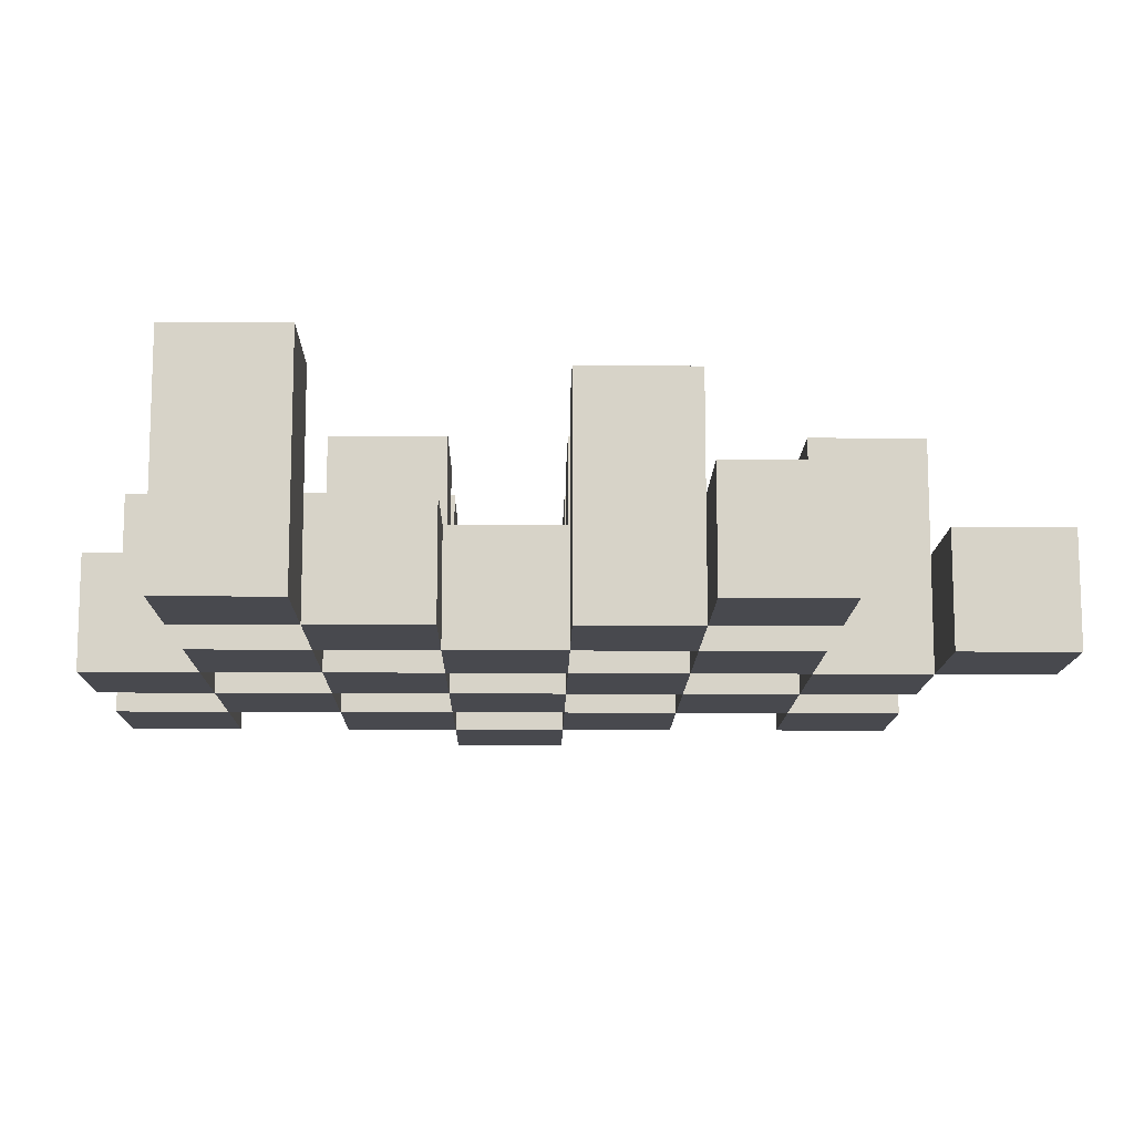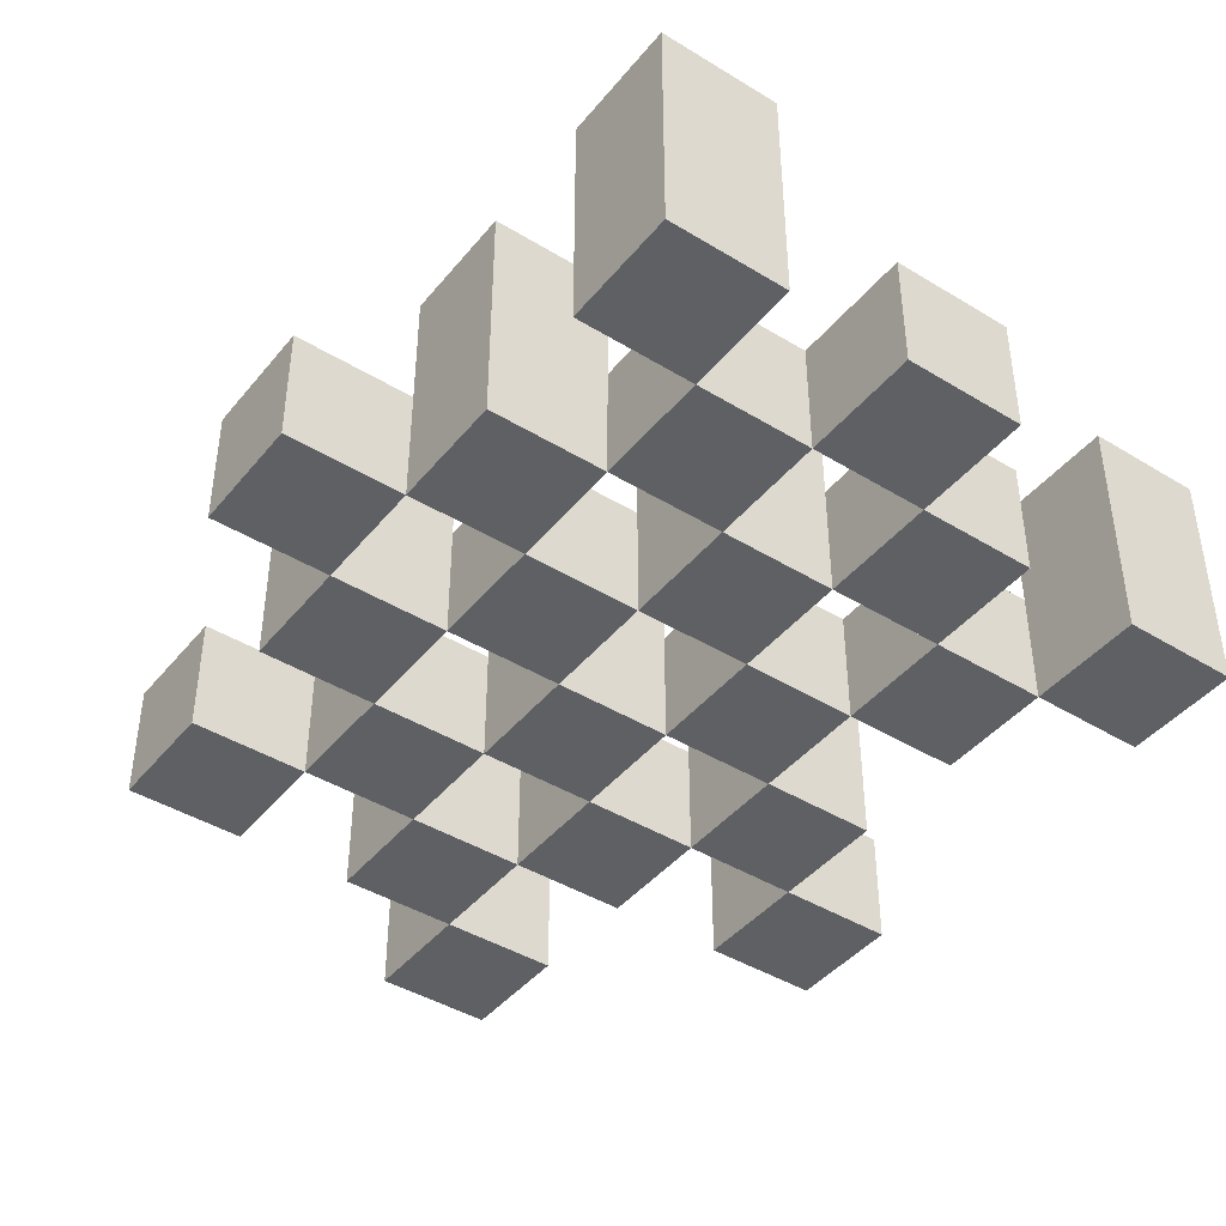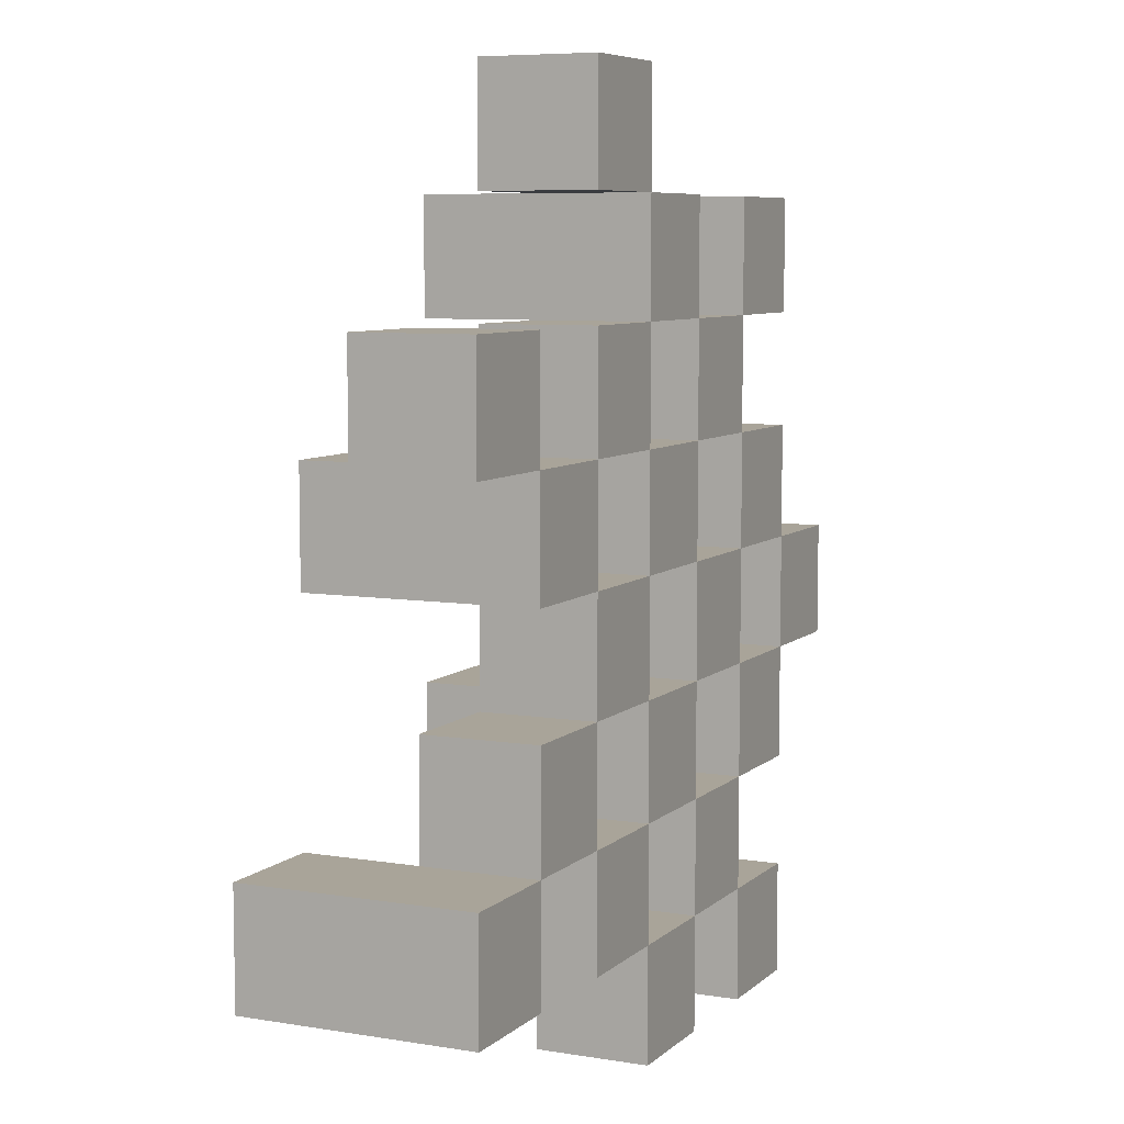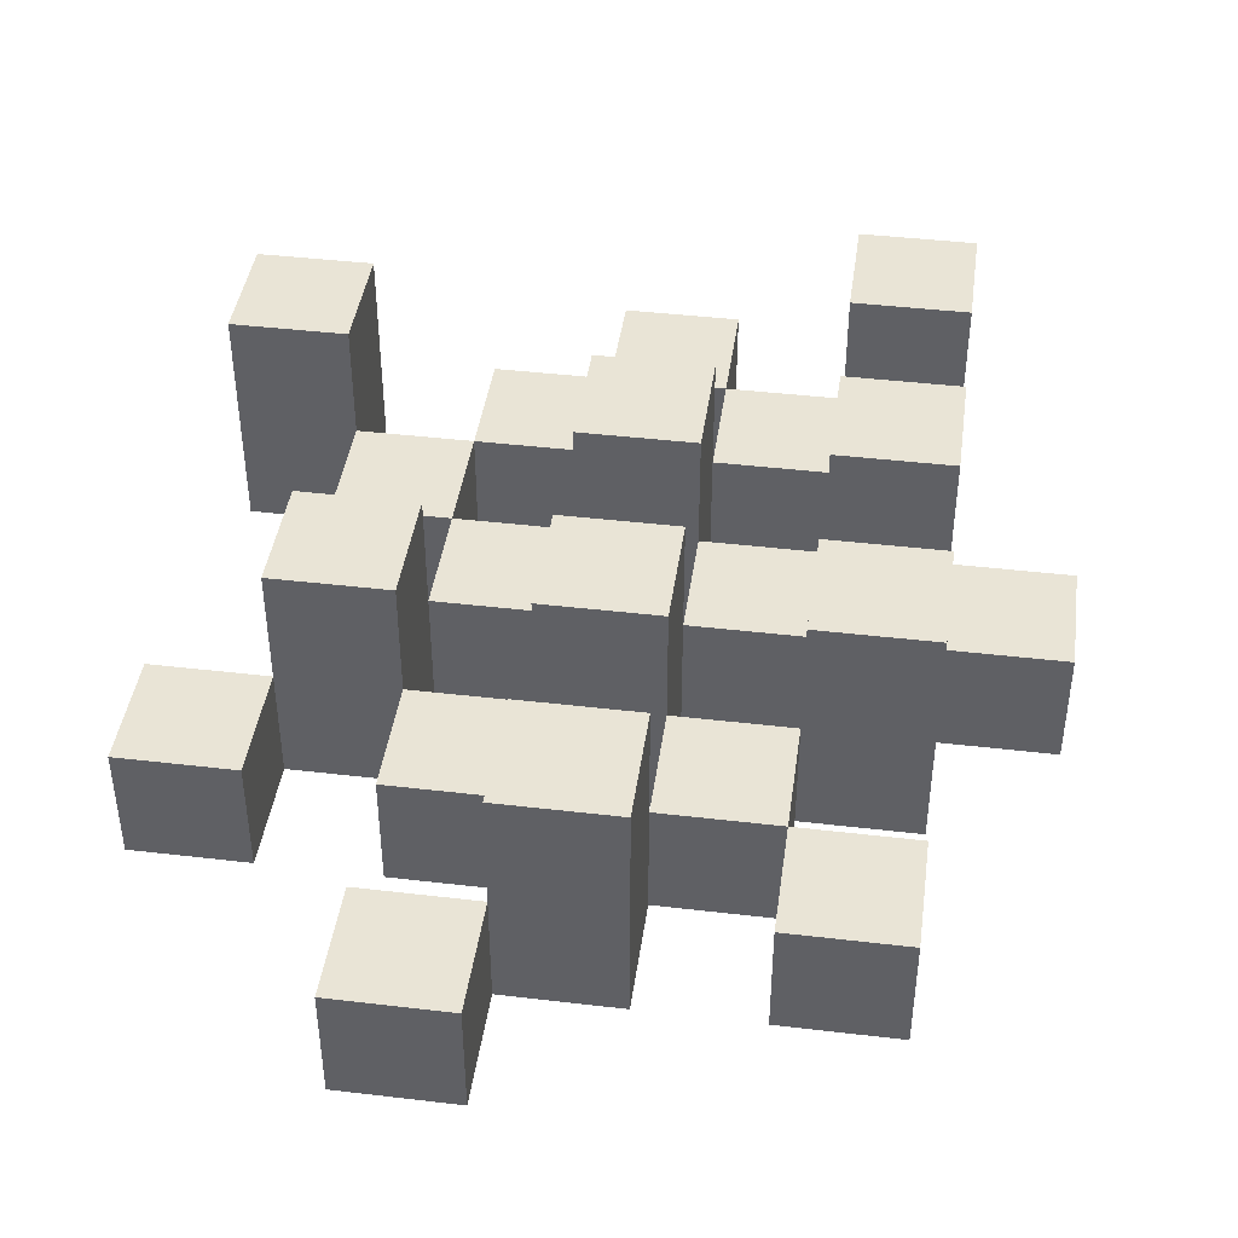
<metadata>
{"format":"obj","ext":"obj","renderer":"f3d","projection":"perspective","resolution":1024,"background":"white","views":[{"elev":-12.6,"azim":-90.9,"up":"+Y"},{"elev":-42.9,"azim":144.0,"up":"+Y"},{"elev":7.2,"azim":-64.9,"up":"+Z"},{"elev":42.6,"azim":8.0,"up":"+Y"}]}
</metadata>
<code>
o
v 19.5 0.9 11.9
v 19.6 0.9 11.9
v 19.7 0.9 11.9
v 19.8 0.9 11.9
v 19.5 1 11.9
v 19.6 1 11.9
v 19.7 1.1 11.9
v 19.8 1.1 11.9
v 19.2 0.9 12
v 19.3 0.9 12
v 19.4 0.9 12
v 19.5 0.9 12
v 19.6 0.9 12
v 19.7 0.9 12
v 19.4 1 12
v 19.5 1 12
v 19.6 1 12
v 19.7 1 12
v 19.2 1.1 12
v 19.3 1.1 12
v 19.3 0.9 12.1
v 19.4 0.9 12.1
v 19.5 0.9 12.1
v 19.6 0.9 12.1
v 19.7 0.9 12.1
v 19.8 0.9 12.1
v 19.3 1 12.1
v 19.4 1 12.1
v 19.5 1 12.1
v 19.6 1 12.1
v 19.7 1 12.1
v 19.5 1.1 12.1
v 19.6 1.1 12.1
v 19.7 1.1 12.1
v 19.8 1.1 12.1
v 19.4 0.9 12.2
v 19.5 0.9 12.2
v 19.6 0.9 12.2
v 19.7 0.9 12.2
v 19.8 0.9 12.2
v 19.9 0.9 12.2
v 19.4 1 12.2
v 19.5 1 12.2
v 19.6 1 12.2
v 19.7 1 12.2
v 19.8 1 12.2
v 19.9 1 12.2
v 19.3 0.9 12.3
v 19.4 0.9 12.3
v 19.5 0.9 12.3
v 19.6 0.9 12.3
v 19.7 0.9 12.3
v 19.8 0.9 12.3
v 19.4 1 12.3
v 19.5 1 12.3
v 19.6 1 12.3
v 19.7 1 12.3
v 19.8 1 12.3
v 19.3 1.1 12.3
v 19.4 1.1 12.3
v 19.5 1.1 12.3
v 19.6 1.1 12.3
v 19.7 1.1 12.3
v 19.8 1.1 12.3
v 19.2 0.9 12.4
v 19.3 0.9 12.4
v 19.4 0.9 12.4
v 19.5 0.9 12.4
v 19.6 0.9 12.4
v 19.7 0.9 12.4
v 19.2 1 12.4
v 19.3 1 12.4
v 19.4 1 12.4
v 19.5 1 12.4
v 19.6 1 12.4
v 19.7 1 12.4
v 19.5 0.9 12.5
v 19.6 0.9 12.5
v 19.7 0.9 12.5
v 19.8 0.9 12.5
v 19.5 1 12.5
v 19.6 1 12.5
v 19.7 1 12.5
v 19.8 1 12.5
v 19.5 1.1 12.5
v 19.6 1.1 12.5
v 19.4 0.9 12.6
v 19.5 0.9 12.6
v 19.4 1 12.6
v 19.5 1 12.6
v 19.5 0.9 12
v 19.6 0.9 12
v 19.7 0.9 12
v 19.8 0.9 12
v 19.5 1 12
v 19.6 1 12
v 19.7 1 12
v 19.7 1.1 12
v 19.8 1.1 12
v 19.2 0.9 12.1
v 19.3 0.9 12.1
v 19.4 0.9 12.1
v 19.5 0.9 12.1
v 19.6 0.9 12.1
v 19.7 0.9 12.1
v 19.3 1 12.1
v 19.4 1 12.1
v 19.5 1 12.1
v 19.6 1 12.1
v 19.7 1 12.1
v 19.2 1.1 12.1
v 19.3 1.1 12.1
v 19.3 0.9 12.2
v 19.4 0.9 12.2
v 19.5 0.9 12.2
v 19.6 0.9 12.2
v 19.7 0.9 12.2
v 19.8 0.9 12.2
v 19.3 1 12.2
v 19.4 1 12.2
v 19.5 1 12.2
v 19.6 1 12.2
v 19.7 1 12.2
v 19.8 1 12.2
v 19.5 1.1 12.2
v 19.6 1.1 12.2
v 19.7 1.1 12.2
v 19.8 1.1 12.2
v 19.4 0.9 12.3
v 19.5 0.9 12.3
v 19.6 0.9 12.3
v 19.7 0.9 12.3
v 19.8 0.9 12.3
v 19.9 0.9 12.3
v 19.4 1 12.3
v 19.5 1 12.3
v 19.6 1 12.3
v 19.7 1 12.3
v 19.8 1 12.3
v 19.9 1 12.3
v 19.3 0.9 12.4
v 19.4 0.9 12.4
v 19.5 0.9 12.4
v 19.6 0.9 12.4
v 19.7 0.9 12.4
v 19.8 0.9 12.4
v 19.3 1 12.4
v 19.4 1 12.4
v 19.5 1 12.4
v 19.6 1 12.4
v 19.7 1 12.4
v 19.3 1.1 12.4
v 19.4 1.1 12.4
v 19.5 1.1 12.4
v 19.6 1.1 12.4
v 19.7 1.1 12.4
v 19.8 1.1 12.4
v 19.2 0.9 12.5
v 19.3 0.9 12.5
v 19.4 0.9 12.5
v 19.5 0.9 12.5
v 19.6 0.9 12.5
v 19.7 0.9 12.5
v 19.2 1 12.5
v 19.3 1 12.5
v 19.4 1 12.5
v 19.5 1 12.5
v 19.6 1 12.5
v 19.7 1 12.5
v 19.5 0.9 12.6
v 19.6 0.9 12.6
v 19.7 0.9 12.6
v 19.8 0.9 12.6
v 19.5 1 12.6
v 19.7 1 12.6
v 19.8 1 12.6
v 19.5 1.1 12.6
v 19.6 1.1 12.6
v 19.4 0.9 12.7
v 19.5 0.9 12.7
v 19.4 1 12.7
v 19.5 1 12.7
v 19.2 0.9 12
v 19.2 1.1 12
v 19.2 0.9 12.1
v 19.2 1.1 12.1
v 19.2 0.9 12.4
v 19.2 1 12.4
v 19.2 0.9 12.5
v 19.2 1 12.5
v 19.3 0.9 12.1
v 19.3 1 12.1
v 19.3 0.9 12.2
v 19.3 1 12.2
v 19.3 0.9 12.3
v 19.3 1.1 12.3
v 19.3 0.9 12.4
v 19.3 1 12.4
v 19.3 1.1 12.4
v 19.4 0.9 12
v 19.4 1 12
v 19.4 0.9 12.1
v 19.4 1 12.1
v 19.4 0.9 12.2
v 19.4 1 12.2
v 19.4 0.9 12.3
v 19.4 1 12.3
v 19.4 0.9 12.4
v 19.4 1 12.4
v 19.4 0.9 12.5
v 19.4 1 12.5
v 19.4 0.9 12.6
v 19.4 1 12.6
v 19.4 0.9 12.7
v 19.4 1 12.7
v 19.5 0.9 11.9
v 19.5 1 11.9
v 19.5 0.9 12
v 19.5 1 12
v 19.5 0.9 12.1
v 19.5 1 12.1
v 19.5 1.1 12.1
v 19.5 0.9 12.2
v 19.5 1 12.2
v 19.5 1.1 12.2
v 19.5 0.9 12.3
v 19.5 1 12.3
v 19.5 1.1 12.3
v 19.5 0.9 12.4
v 19.5 1 12.4
v 19.5 1.1 12.4
v 19.5 0.9 12.5
v 19.5 1 12.5
v 19.5 1.1 12.5
v 19.5 0.9 12.6
v 19.5 1 12.6
v 19.5 1.1 12.6
v 19.6 0.9 12
v 19.6 1 12
v 19.6 0.9 12.1
v 19.6 1 12.1
v 19.6 0.9 12.2
v 19.6 1 12.2
v 19.6 0.9 12.3
v 19.6 1 12.3
v 19.6 0.9 12.4
v 19.6 1 12.4
v 19.6 0.9 12.5
v 19.6 1 12.5
v 19.7 0.9 11.9
v 19.7 1.1 11.9
v 19.7 0.9 12
v 19.7 1 12
v 19.7 1.1 12
v 19.7 0.9 12.1
v 19.7 1 12.1
v 19.7 1.1 12.1
v 19.7 0.9 12.2
v 19.7 1 12.2
v 19.7 1.1 12.2
v 19.7 0.9 12.3
v 19.7 1 12.3
v 19.7 1.1 12.3
v 19.7 0.9 12.4
v 19.7 1 12.4
v 19.7 1.1 12.4
v 19.7 0.9 12.5
v 19.7 1 12.5
v 19.7 0.9 12.6
v 19.7 1 12.6
v 19.8 0.9 12.2
v 19.8 1 12.2
v 19.8 0.9 12.3
v 19.8 1 12.3
v 19.3 0.9 12
v 19.3 1.1 12
v 19.3 0.9 12.1
v 19.3 1 12.1
v 19.3 1.1 12.1
v 19.3 0.9 12.4
v 19.3 1 12.4
v 19.3 0.9 12.5
v 19.3 1 12.5
v 19.4 0.9 12.1
v 19.4 1 12.1
v 19.4 0.9 12.2
v 19.4 1 12.2
v 19.4 0.9 12.3
v 19.4 1 12.3
v 19.4 1.1 12.3
v 19.4 0.9 12.4
v 19.4 1 12.4
v 19.4 1.1 12.4
v 19.5 0.9 12
v 19.5 1 12
v 19.5 0.9 12.1
v 19.5 1 12.1
v 19.5 0.9 12.2
v 19.5 1 12.2
v 19.5 0.9 12.3
v 19.5 1 12.3
v 19.5 0.9 12.4
v 19.5 1 12.4
v 19.5 0.9 12.5
v 19.5 1 12.5
v 19.5 0.9 12.6
v 19.5 1 12.6
v 19.5 0.9 12.7
v 19.5 1 12.7
v 19.6 0.9 11.9
v 19.6 1 11.9
v 19.6 0.9 12
v 19.6 1 12
v 19.6 0.9 12.1
v 19.6 1 12.1
v 19.6 1.1 12.1
v 19.6 0.9 12.2
v 19.6 1 12.2
v 19.6 1.1 12.2
v 19.6 0.9 12.3
v 19.6 1 12.3
v 19.6 1.1 12.3
v 19.6 0.9 12.4
v 19.6 1 12.4
v 19.6 1.1 12.4
v 19.6 0.9 12.5
v 19.6 1 12.5
v 19.6 1.1 12.5
v 19.6 0.9 12.6
v 19.6 1.1 12.6
v 19.7 0.9 12
v 19.7 1 12
v 19.7 0.9 12.1
v 19.7 1 12.1
v 19.7 0.9 12.2
v 19.7 1 12.2
v 19.7 0.9 12.3
v 19.7 1 12.3
v 19.7 0.9 12.4
v 19.7 1 12.4
v 19.7 0.9 12.5
v 19.7 1 12.5
v 19.8 0.9 11.9
v 19.8 1.1 11.9
v 19.8 0.9 12
v 19.8 1.1 12
v 19.8 0.9 12.1
v 19.8 1.1 12.1
v 19.8 0.9 12.2
v 19.8 1 12.2
v 19.8 1.1 12.2
v 19.8 0.9 12.3
v 19.8 1 12.3
v 19.8 1.1 12.3
v 19.8 0.9 12.4
v 19.8 1.1 12.4
v 19.8 0.9 12.5
v 19.8 1 12.5
v 19.8 0.9 12.6
v 19.8 1 12.6
v 19.9 0.9 12.2
v 19.9 1 12.2
v 19.9 0.9 12.3
v 19.9 1 12.3
v 19.2 0.9 12
v 19.2 0.9 12.1
v 19.2 0.9 12.4
v 19.2 0.9 12.5
v 19.3 0.9 12
v 19.3 0.9 12.1
v 19.3 0.9 12.2
v 19.3 0.9 12.3
v 19.3 0.9 12.4
v 19.3 0.9 12.5
v 19.4 0.9 12
v 19.4 0.9 12.1
v 19.4 0.9 12.2
v 19.4 0.9 12.3
v 19.4 0.9 12.4
v 19.4 0.9 12.5
v 19.4 0.9 12.6
v 19.4 0.9 12.7
v 19.5 0.9 11.9
v 19.5 0.9 12
v 19.5 0.9 12.1
v 19.5 0.9 12.2
v 19.5 0.9 12.3
v 19.5 0.9 12.4
v 19.5 0.9 12.5
v 19.5 0.9 12.6
v 19.5 0.9 12.7
v 19.6 0.9 11.9
v 19.6 0.9 12
v 19.6 0.9 12.1
v 19.6 0.9 12.2
v 19.6 0.9 12.3
v 19.6 0.9 12.4
v 19.6 0.9 12.5
v 19.6 0.9 12.6
v 19.7 0.9 11.9
v 19.7 0.9 12
v 19.7 0.9 12.1
v 19.7 0.9 12.2
v 19.7 0.9 12.3
v 19.7 0.9 12.4
v 19.7 0.9 12.5
v 19.7 0.9 12.6
v 19.8 0.9 11.9
v 19.8 0.9 12
v 19.8 0.9 12.1
v 19.8 0.9 12.2
v 19.8 0.9 12.3
v 19.8 0.9 12.4
v 19.8 0.9 12.5
v 19.8 0.9 12.6
v 19.9 0.9 12.2
v 19.9 0.9 12.3
v 19.2 1 12.4
v 19.2 1 12.5
v 19.3 1 12.1
v 19.3 1 12.2
v 19.3 1 12.4
v 19.3 1 12.5
v 19.4 1 12
v 19.4 1 12.1
v 19.4 1 12.2
v 19.4 1 12.3
v 19.4 1 12.4
v 19.4 1 12.5
v 19.4 1 12.6
v 19.4 1 12.7
v 19.5 1 11.9
v 19.5 1 12
v 19.5 1 12.1
v 19.5 1 12.2
v 19.5 1 12.3
v 19.5 1 12.4
v 19.5 1 12.5
v 19.5 1 12.6
v 19.5 1 12.7
v 19.6 1 11.9
v 19.6 1 12
v 19.6 1 12.1
v 19.6 1 12.2
v 19.6 1 12.3
v 19.6 1 12.4
v 19.6 1 12.5
v 19.7 1 12
v 19.7 1 12.1
v 19.7 1 12.2
v 19.7 1 12.3
v 19.7 1 12.4
v 19.7 1 12.5
v 19.7 1 12.6
v 19.8 1 12.2
v 19.8 1 12.3
v 19.8 1 12.5
v 19.8 1 12.6
v 19.9 1 12.2
v 19.9 1 12.3
v 19.2 1.1 12
v 19.2 1.1 12.1
v 19.3 1.1 12
v 19.3 1.1 12.1
v 19.3 1.1 12.3
v 19.3 1.1 12.4
v 19.4 1.1 12.3
v 19.4 1.1 12.4
v 19.5 1.1 12.1
v 19.5 1.1 12.2
v 19.5 1.1 12.3
v 19.5 1.1 12.4
v 19.5 1.1 12.5
v 19.5 1.1 12.6
v 19.6 1.1 12.1
v 19.6 1.1 12.2
v 19.6 1.1 12.3
v 19.6 1.1 12.4
v 19.6 1.1 12.5
v 19.6 1.1 12.6
v 19.7 1.1 11.9
v 19.7 1.1 12
v 19.7 1.1 12.1
v 19.7 1.1 12.2
v 19.7 1.1 12.3
v 19.7 1.1 12.4
v 19.8 1.1 11.9
v 19.8 1.1 12
v 19.8 1.1 12.1
v 19.8 1.1 12.2
v 19.8 1.1 12.3
v 19.8 1.1 12.4
f 5 2 1
f 6 2 5
f 7 4 3
f 8 4 7
f 15 12 11
f 16 12 15
f 17 14 13
f 18 14 17
f 19 10 9
f 20 10 19
f 27 22 21
f 28 22 27
f 29 24 23
f 30 24 29
f 31 26 25
f 32 30 29
f 33 30 32
f 34 26 31
f 35 26 34
f 42 37 36
f 43 37 42
f 44 39 38
f 45 39 44
f 46 41 40
f 47 41 46
f 54 49 48
f 55 51 50
f 56 51 55
f 57 53 52
f 58 53 57
f 59 54 48
f 60 54 59
f 61 56 55
f 62 56 61
f 63 58 57
f 64 58 63
f 71 66 65
f 72 66 71
f 73 68 67
f 74 68 73
f 75 70 69
f 76 70 75
f 81 78 77
f 82 78 81
f 83 80 79
f 84 80 83
f 85 82 81
f 86 82 85
f 89 88 87
f 90 88 89
f 91 92 95
f 95 92 96
f 93 94 97
f 97 94 98
f 98 94 99
f 100 101 106
f 102 103 107
f 107 103 108
f 104 105 109
f 109 105 110
f 100 106 111
f 111 106 112
f 113 114 119
f 119 114 120
f 115 116 121
f 121 116 122
f 117 118 123
f 123 118 124
f 121 122 125
f 125 122 126
f 123 124 127
f 127 124 128
f 129 130 135
f 135 130 136
f 131 132 137
f 137 132 138
f 133 134 139
f 139 134 140
f 141 142 147
f 147 142 148
f 143 144 149
f 149 144 150
f 145 146 151
f 147 148 152
f 152 148 153
f 149 150 154
f 154 150 155
f 151 146 156
f 156 146 157
f 158 159 164
f 164 159 165
f 160 161 166
f 166 161 167
f 162 163 168
f 168 163 169
f 170 171 174
f 172 173 175
f 175 173 176
f 174 171 177
f 177 171 178
f 179 180 181
f 181 180 182
f 185 184 183
f 186 184 185
f 189 188 187
f 190 188 189
f 193 192 191
f 194 192 193
f 197 196 195
f 198 196 197
f 199 196 198
f 202 201 200
f 203 201 202
f 206 205 204
f 207 205 206
f 210 209 208
f 211 209 210
f 214 213 212
f 215 213 214
f 218 217 216
f 219 217 218
f 223 221 220
f 223 222 221
f 224 222 223
f 225 222 224
f 229 227 226
f 229 228 227
f 230 228 229
f 231 228 230
f 235 233 232
f 235 234 233
f 236 234 235
f 237 234 236
f 240 239 238
f 241 239 240
f 244 243 242
f 245 243 244
f 248 247 246
f 249 247 248
f 252 251 250
f 253 251 252
f 254 251 253
f 258 256 255
f 258 257 256
f 259 257 258
f 260 257 259
f 264 262 261
f 264 263 262
f 265 263 264
f 266 263 265
f 269 268 267
f 270 268 269
f 273 272 271
f 274 272 273
f 275 276 277
f 277 276 278
f 278 276 279
f 280 281 282
f 282 281 283
f 284 285 286
f 286 285 287
f 288 289 291
f 289 290 291
f 291 290 292
f 292 290 293
f 294 295 296
f 296 295 297
f 298 299 300
f 300 299 301
f 302 303 304
f 304 303 305
f 306 307 308
f 308 307 309
f 310 311 312
f 312 311 313
f 314 315 317
f 315 316 317
f 317 316 318
f 318 316 319
f 320 321 323
f 321 322 323
f 323 322 324
f 324 322 325
f 326 327 329
f 327 328 329
f 329 328 330
f 331 332 333
f 333 332 334
f 335 336 337
f 337 336 338
f 339 340 341
f 341 340 342
f 343 344 345
f 345 344 346
f 347 348 349
f 349 348 350
f 350 348 351
f 352 353 355
f 353 354 355
f 355 354 356
f 357 358 359
f 359 358 360
f 361 362 363
f 363 362 364
f 369 366 365
f 370 366 369
f 373 368 367
f 374 368 373
f 376 371 370
f 377 371 376
f 378 373 372
f 379 373 378
f 384 376 375
f 385 376 384
f 386 378 377
f 387 378 386
f 388 380 379
f 389 380 388
f 390 382 381
f 391 382 390
f 392 384 383
f 393 384 392
f 394 386 385
f 395 386 394
f 396 388 387
f 397 388 396
f 398 390 389
f 399 390 398
f 401 394 393
f 402 394 401
f 403 396 395
f 404 396 403
f 405 398 397
f 406 398 405
f 408 401 400
f 409 401 408
f 410 403 402
f 411 403 410
f 412 405 404
f 413 405 412
f 414 407 406
f 415 407 414
f 416 412 411
f 417 412 416
f 418 419 422
f 422 419 423
f 420 421 425
f 425 421 426
f 424 425 433
f 433 425 434
f 426 427 435
f 435 427 436
f 428 429 437
f 437 429 438
f 430 431 439
f 439 431 440
f 432 433 441
f 441 433 442
f 442 443 448
f 448 443 449
f 444 445 450
f 450 445 451
f 446 447 452
f 452 447 453
f 453 454 457
f 457 454 458
f 455 456 459
f 459 456 460
f 461 462 463
f 463 462 464
f 465 466 467
f 467 466 468
f 469 470 475
f 475 470 476
f 471 472 477
f 477 472 478
f 473 474 479
f 479 474 480
f 481 482 487
f 487 482 488
f 483 484 489
f 489 484 490
f 485 486 491
f 491 486 492

</code>
